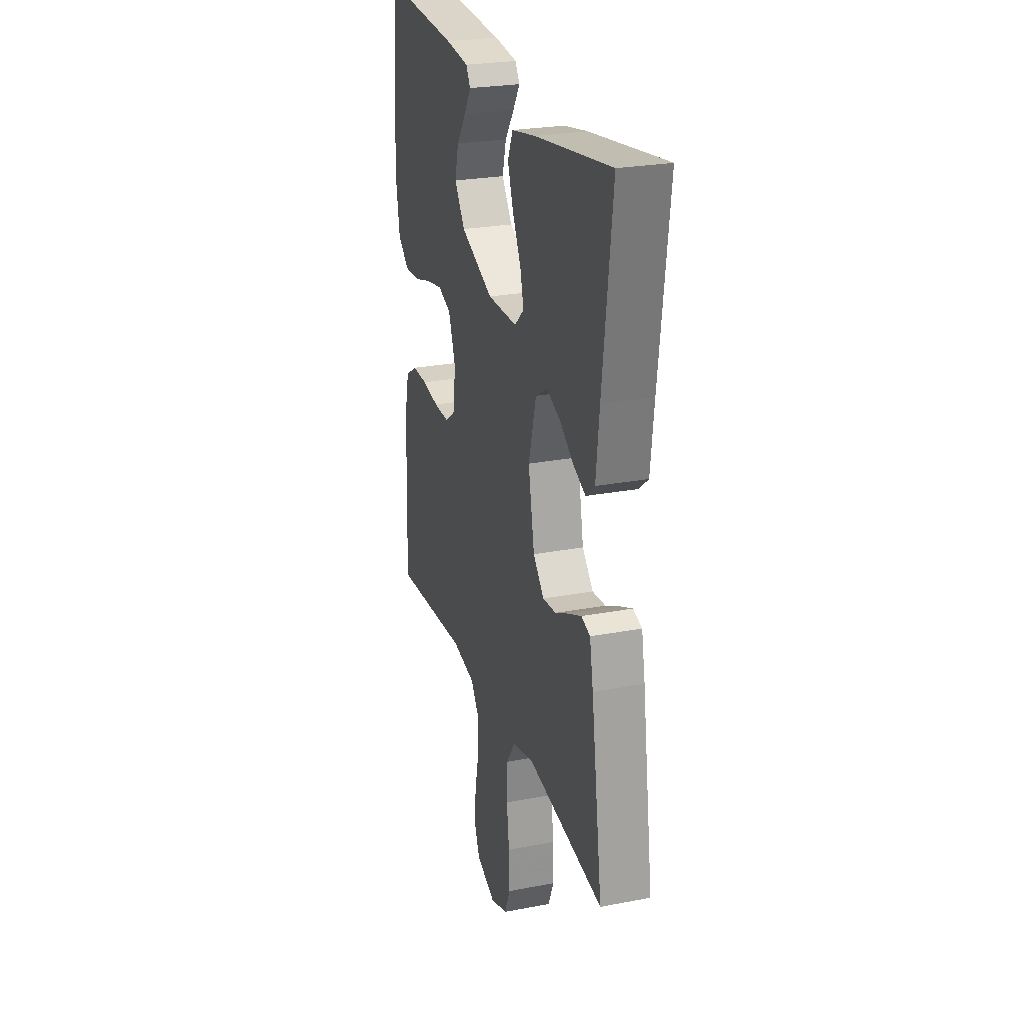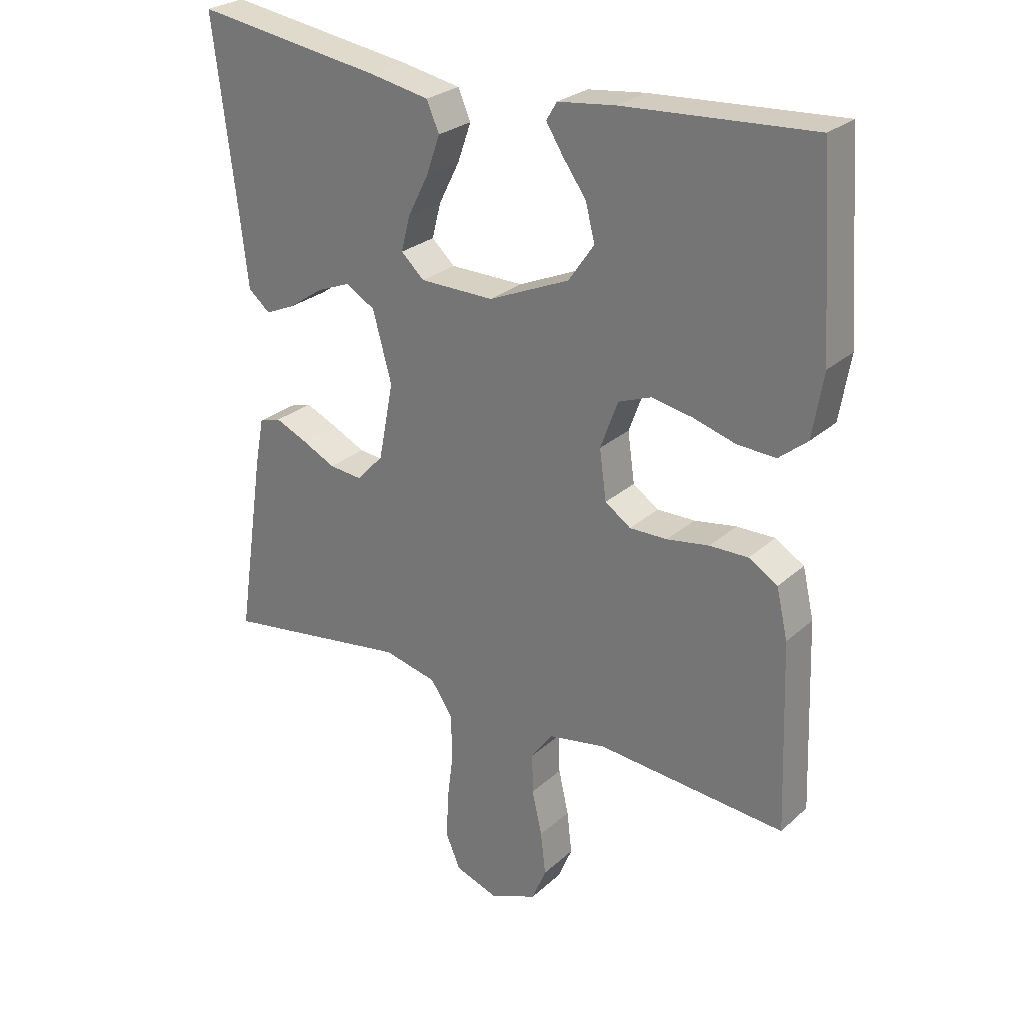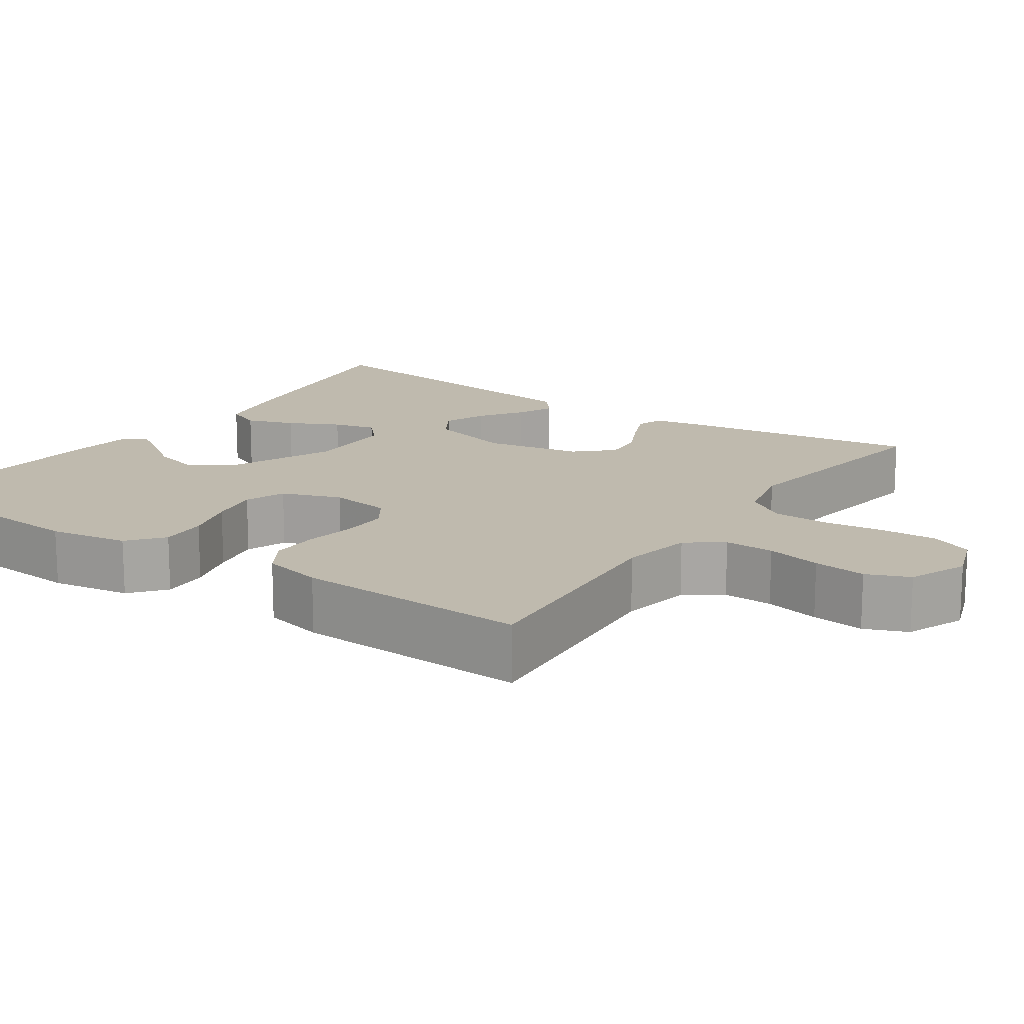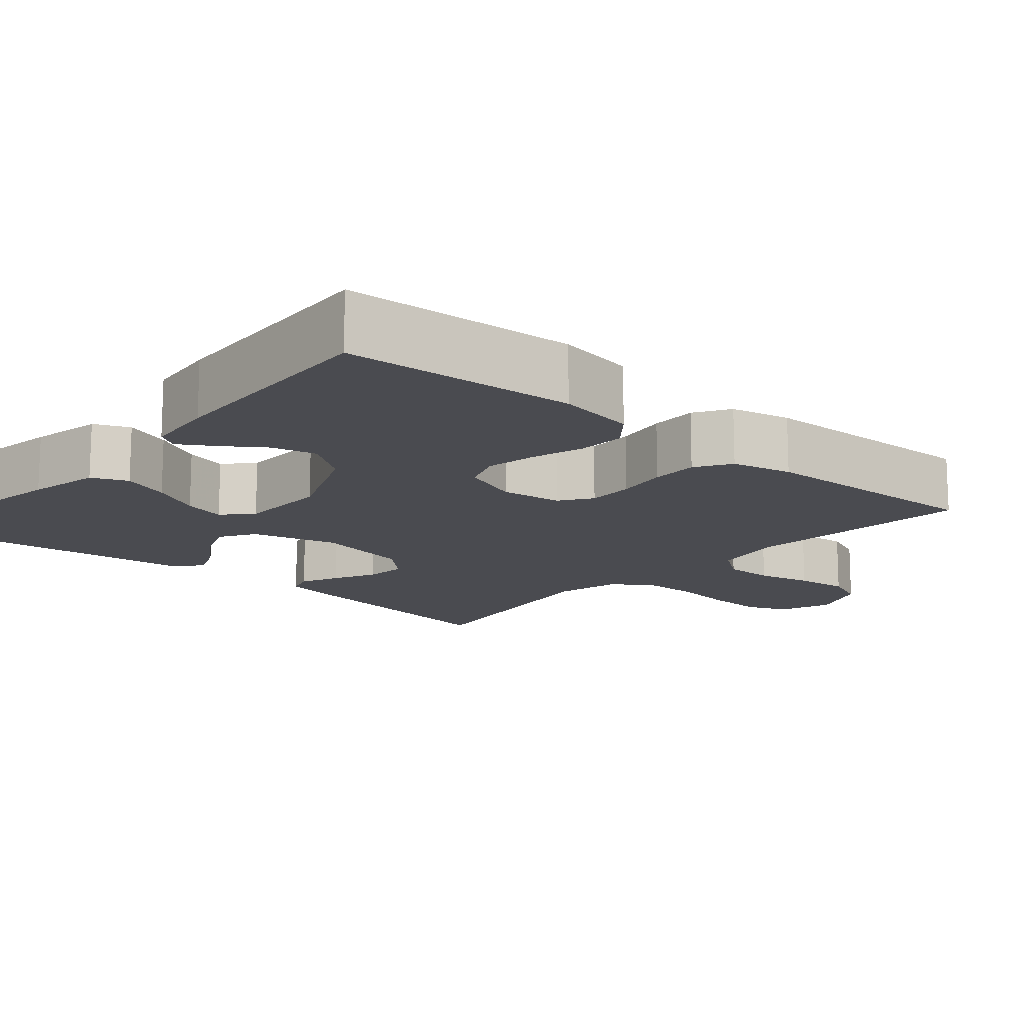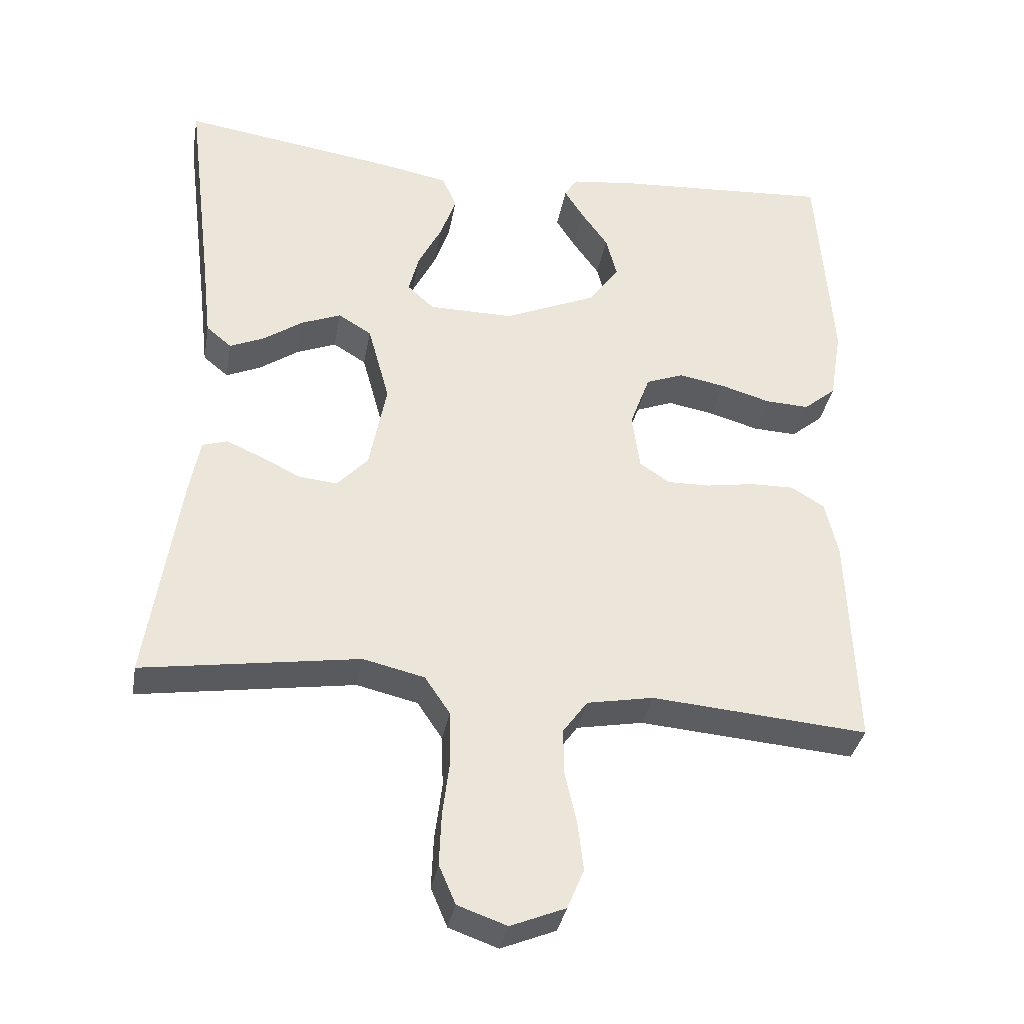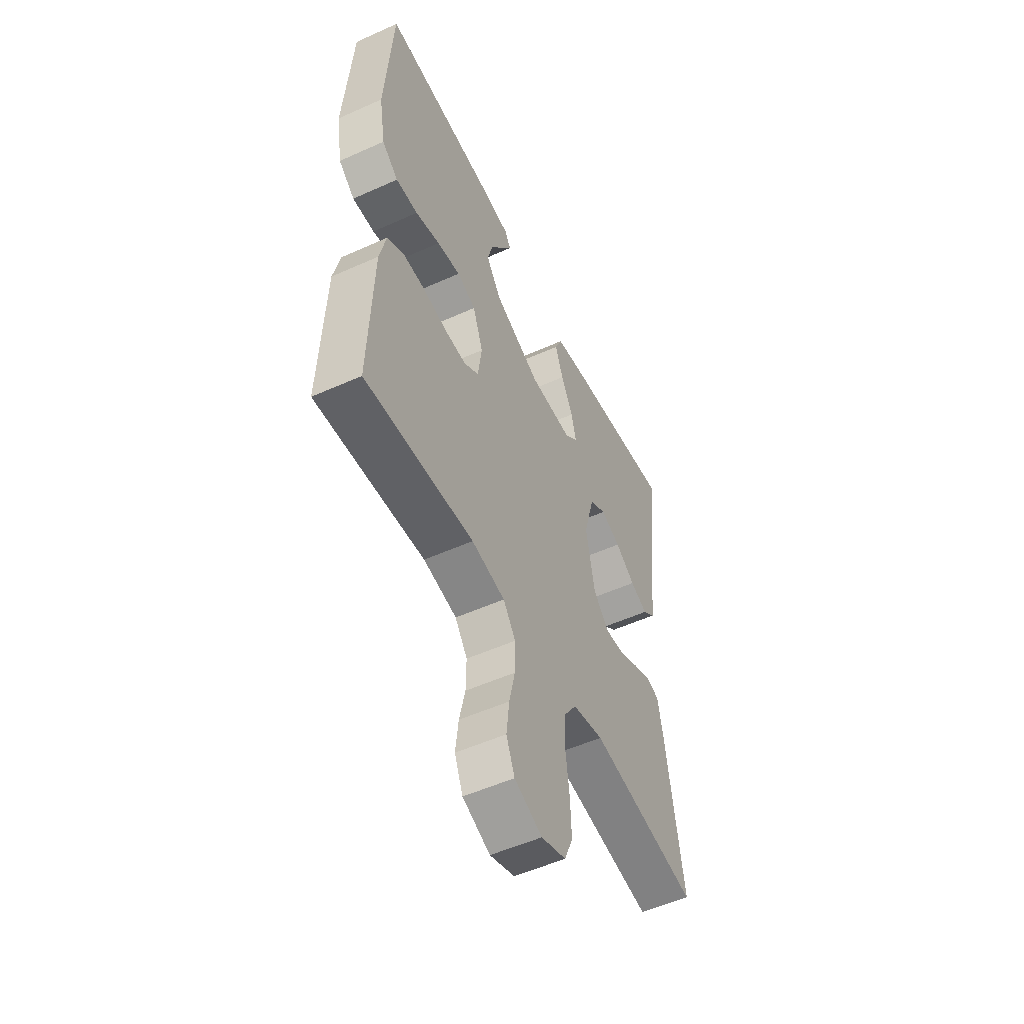
<metadata>
{"format":"obj","ext":"obj","renderer":"f3d","projection":"perspective","resolution":1024,"background":"white","views":[{"elev":25.5,"azim":-107.0,"up":"+Z"},{"elev":26.7,"azim":36.3,"up":"+Z"},{"elev":15.8,"azim":124.5,"up":"+Y"},{"elev":-14.4,"azim":48.7,"up":"+Y"},{"elev":-34.9,"azim":-10.0,"up":"+Z"},{"elev":-53.2,"azim":115.7,"up":"+Z"}]}
</metadata>
<code>
v -0.5 0.07 -0.5
v -0.455 0.07 -0.2
v -0.441 0.07 -0.127
v -0.406 0.07 -0.116
v -0.356 0.07 -0.138
v -0.301 0.07 -0.165
v -0.248 0.07 -0.17
v -0.205 0.07 -0.124
v -0.181 0.07 0
v -0.211 0.07 0.11
v -0.257 0.07 0.138
v -0.312 0.07 0.116
v -0.367 0.07 0.078
v -0.415 0.07 0.057
v -0.45 0.07 0.086
v -0.463 0.07 0.2
v -0.5 0.07 0.5
v -0.2 0.07 0.455
v -0.106 0.07 0.437
v -0.086 0.07 0.391
v -0.108 0.07 0.329
v -0.141 0.07 0.264
v -0.155 0.07 0.209
v -0.118 0.07 0.175
v 0 0.07 0.174
v 0.129 0.07 0.23
v 0.17 0.07 0.289
v 0.155 0.07 0.347
v 0.118 0.07 0.399
v 0.091 0.07 0.442
v 0.108 0.07 0.47
v 0.2 0.07 0.481
v 0.5 0.07 0.5
v 0.521 0.07 0.2
v 0.504 0.07 0.098
v 0.459 0.07 0.061
v 0.398 0.07 0.064
v 0.33 0.07 0.084
v 0.265 0.07 0.096
v 0.213 0.07 0.076
v 0.185 0.07 0
v 0.196 0.07 -0.079
v 0.237 0.07 -0.107
v 0.297 0.07 -0.106
v 0.364 0.07 -0.095
v 0.425 0.07 -0.094
v 0.471 0.07 -0.122
v 0.489 0.07 -0.2
v 0.5 0.07 -0.5
v 0.2 0.07 -0.475
v 0.108 0.07 -0.492
v 0.074 0.07 -0.539
v 0.075 0.07 -0.603
v 0.091 0.07 -0.674
v 0.099 0.07 -0.742
v 0.076 0.07 -0.797
v 0 0.07 -0.828
v -0.068 0.07 -0.804
v -0.091 0.07 -0.75
v -0.088 0.07 -0.677
v -0.078 0.07 -0.599
v -0.08 0.07 -0.527
v -0.115 0.07 -0.475
v -0.2 0.07 -0.455
v -0.5 0 -0.5
v -0.455 0 -0.2
v -0.441 0 -0.127
v -0.406 0 -0.116
v -0.356 0 -0.138
v -0.301 0 -0.165
v -0.248 0 -0.17
v -0.205 0 -0.124
v -0.181 0 0
v -0.211 0 0.11
v -0.257 0 0.138
v -0.312 0 0.116
v -0.367 0 0.078
v -0.415 0 0.057
v -0.45 0 0.086
v -0.463 0 0.2
v -0.5 0 0.5
v -0.2 0 0.455
v -0.106 0 0.437
v -0.086 0 0.391
v -0.108 0 0.329
v -0.141 0 0.264
v -0.155 0 0.209
v -0.118 0 0.175
v 0 0 0.174
v 0.129 0 0.23
v 0.17 0 0.289
v 0.155 0 0.347
v 0.118 0 0.399
v 0.091 0 0.442
v 0.108 0 0.47
v 0.2 0 0.481
v 0.5 0 0.5
v 0.521 0 0.2
v 0.504 0 0.098
v 0.459 0 0.061
v 0.398 0 0.064
v 0.33 0 0.084
v 0.265 0 0.096
v 0.213 0 0.076
v 0.185 0 0
v 0.196 0 -0.079
v 0.237 0 -0.107
v 0.297 0 -0.106
v 0.364 0 -0.095
v 0.425 0 -0.094
v 0.471 0 -0.122
v 0.489 0 -0.2
v 0.5 0 -0.5
v 0.2 0 -0.475
v 0.108 0 -0.492
v 0.074 0 -0.539
v 0.075 0 -0.603
v 0.091 0 -0.674
v 0.099 0 -0.742
v 0.076 0 -0.797
v 0 0 -0.828
v -0.068 0 -0.804
v -0.091 0 -0.75
v -0.088 0 -0.677
v -0.078 0 -0.599
v -0.08 0 -0.527
v -0.115 0 -0.475
v -0.2 0 -0.455
f 59 60 61
f 58 59 61
f 57 58 61
f 56 57 61
f 55 56 61
f 54 55 61
f 53 54 61
f 52 53 61 62
f 51 52 62 63
f 48 49 50
f 47 48 50
f 46 47 50
f 45 46 50
f 44 45 50
f 51 63 64
f 50 51 64
f 44 50 64
f 43 44 64
f 36 37 38
f 35 36 38
f 34 35 38
f 33 34 38
f 32 33 38
f 31 32 38
f 31 38 39
f 28 29 30 31
f 28 31 39
f 27 28 39
f 26 27 39 40
f 20 21 22
f 19 20 22
f 18 19 22
f 17 18 22
f 16 17 22
f 15 16 22
f 14 15 22
f 13 14 22
f 12 13 22
f 11 12 22 23
f 10 11 23 24
f 4 5 6
f 3 4 6
f 2 3 6
f 1 2 6
f 64 1 6
f 64 6 7
f 64 7 8
f 43 64 8
f 42 43 8
f 41 42 8 9
f 40 41 9
f 26 40 9
f 25 26 9
f 9 10 24 25
f 125 124 123
f 125 123 122
f 125 122 121
f 125 121 120
f 125 120 119
f 125 119 118
f 125 118 117
f 126 125 117 116
f 127 126 116 115
f 114 113 112
f 114 112 111
f 114 111 110
f 114 110 109
f 114 109 108
f 128 127 115
f 128 115 114
f 128 114 108
f 128 108 107
f 102 101 100
f 102 100 99
f 102 99 98
f 102 98 97
f 102 97 96
f 102 96 95
f 103 102 95
f 95 94 93 92
f 103 95 92
f 103 92 91
f 104 103 91 90
f 86 85 84
f 86 84 83
f 86 83 82
f 86 82 81
f 86 81 80
f 86 80 79
f 86 79 78
f 86 78 77
f 86 77 76
f 87 86 76 75
f 88 87 75 74
f 70 69 68
f 70 68 67
f 70 67 66
f 70 66 65
f 70 65 128
f 71 70 128
f 72 71 128
f 72 128 107
f 72 107 106
f 73 72 106 105
f 73 105 104
f 73 104 90
f 73 90 89
f 89 88 74 73
f 1 65 66 2
f 2 66 67 3
f 3 67 68 4
f 4 68 69 5
f 5 69 70 6
f 6 70 71 7
f 7 71 72 8
f 8 72 73 9
f 9 73 74 10
f 10 74 75 11
f 11 75 76 12
f 12 76 77 13
f 13 77 78 14
f 14 78 79 15
f 15 79 80 16
f 16 80 81 17
f 17 81 82 18
f 18 82 83 19
f 19 83 84 20
f 20 84 85 21
f 21 85 86 22
f 22 86 87 23
f 23 87 88 24
f 24 88 89 25
f 25 89 90 26
f 26 90 91 27
f 27 91 92 28
f 28 92 93 29
f 29 93 94 30
f 30 94 95 31
f 31 95 96 32
f 32 96 97 33
f 33 97 98 34
f 34 98 99 35
f 35 99 100 36
f 36 100 101 37
f 37 101 102 38
f 38 102 103 39
f 39 103 104 40
f 40 104 105 41
f 41 105 106 42
f 42 106 107 43
f 43 107 108 44
f 44 108 109 45
f 45 109 110 46
f 46 110 111 47
f 47 111 112 48
f 48 112 113 49
f 49 113 114 50
f 50 114 115 51
f 51 115 116 52
f 52 116 117 53
f 53 117 118 54
f 54 118 119 55
f 55 119 120 56
f 56 120 121 57
f 57 121 122 58
f 58 122 123 59
f 59 123 124 60
f 60 124 125 61
f 61 125 126 62
f 62 126 127 63
f 63 127 128 64
f 64 128 65 1

</code>
